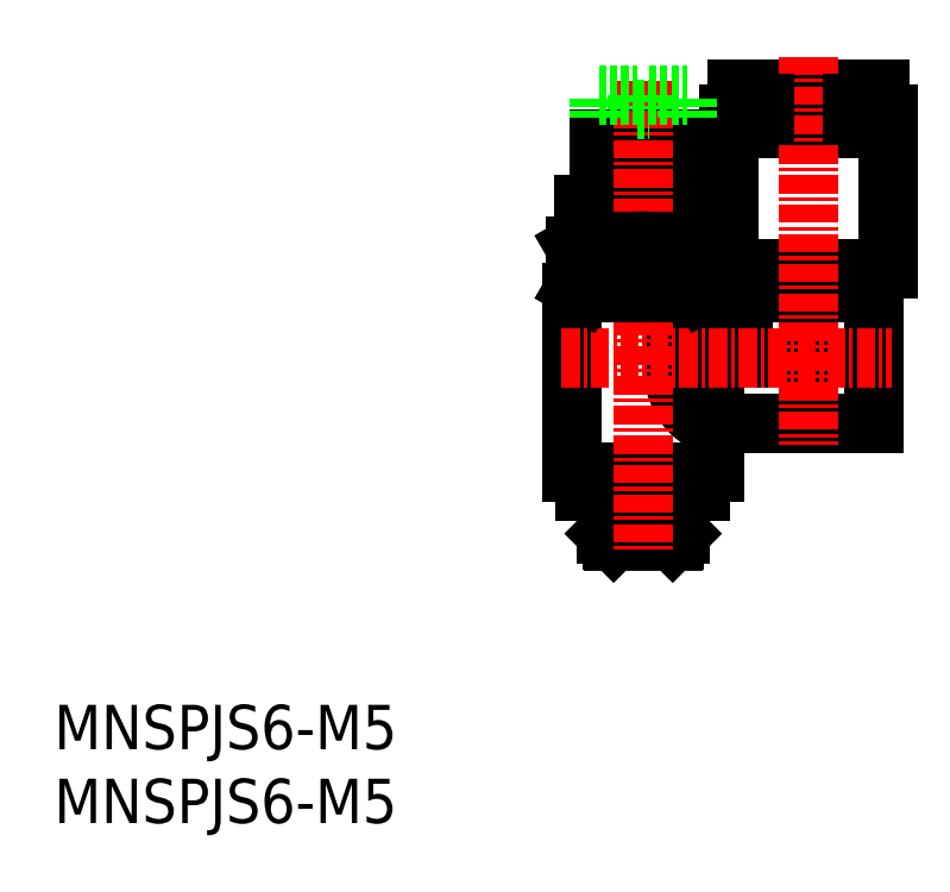
<metadata>
{"format":"dxf","ext":"dxf","renderer":"ezdxf+matplotlib","layout":"modelspace","background":"white","min_lineweight":24,"dpi":150}
</metadata>
<code>
0
SECTION
2
ENTITIES
0
INSERT
8
0
2
*U6
10
0
20
0
30
0
0
INSERT
8
0
2
*U7
10
0
20
0
30
0
0
POLYLINE
8
0
10
44.68
20
35.89
30
0
66
     1
70
     8
0
VERTEX
8
0
10
44.68
20
35.89
30
0
70
    32
0
VERTEX
8
0
10
44.61
20
35.89
30
0
70
    32
0
VERTEX
8
0
10
44.54
20
35.88
30
0
70
    32
0
VERTEX
8
0
10
44.47
20
35.88
30
0
70
    32
0
VERTEX
8
0
10
44.4
20
35.87
30
0
70
    32
0
VERTEX
8
0
10
44.33
20
35.85
30
0
70
    32
0
VERTEX
8
0
10
44.26
20
35.84
30
0
70
    32
0
VERTEX
8
0
10
44.19
20
35.82
30
0
70
    32
0
VERTEX
8
0
10
44.12
20
35.8
30
0
70
    32
0
VERTEX
8
0
10
44.05
20
35.78
30
0
70
    32
0
VERTEX
8
0
10
43.98
20
35.76
30
0
70
    32
0
VERTEX
8
0
10
43.91
20
35.73
30
0
70
    32
0
VERTEX
8
0
10
43.84
20
35.7
30
0
70
    32
0
VERTEX
8
0
10
43.78
20
35.67
30
0
70
    32
0
VERTEX
8
0
10
43.71
20
35.63
30
0
70
    32
0
VERTEX
8
0
10
43.64
20
35.59
30
0
70
    32
0
VERTEX
8
0
10
43.58
20
35.55
30
0
70
    32
0
VERTEX
8
0
10
43.51
20
35.51
30
0
70
    32
0
VERTEX
8
0
10
43.45
20
35.46
30
0
70
    32
0
VERTEX
8
0
10
43.38
20
35.42
30
0
70
    32
0
VERTEX
8
0
10
43.32
20
35.37
30
0
70
    32
0
VERTEX
8
0
10
43.26
20
35.32
30
0
70
    32
0
VERTEX
8
0
10
43.2
20
35.26
30
0
70
    32
0
VERTEX
8
0
10
43.14
20
35.2
30
0
70
    32
0
VERTEX
8
0
10
43.08
20
35.15
30
0
70
    32
0
VERTEX
8
0
10
43.02
20
35.08
30
0
70
    32
0
VERTEX
8
0
10
42.96
20
35.02
30
0
70
    32
0
VERTEX
8
0
10
42.91
20
34.96
30
0
70
    32
0
VERTEX
8
0
10
42.85
20
34.89
30
0
70
    32
0
VERTEX
8
0
10
42.8
20
34.82
30
0
70
    32
0
VERTEX
8
0
10
42.75
20
34.75
30
0
70
    32
0
VERTEX
8
0
10
42.69
20
34.67
30
0
70
    32
0
VERTEX
8
0
10
42.64
20
34.6
30
0
70
    32
0
VERTEX
8
0
10
42.59
20
34.52
30
0
70
    32
0
VERTEX
8
0
10
42.55
20
34.44
30
0
70
    32
0
VERTEX
8
0
10
42.5
20
34.36
30
0
70
    32
0
VERTEX
8
0
10
42.45
20
34.28
30
0
70
    32
0
VERTEX
8
0
10
42.41
20
34.19
30
0
70
    32
0
VERTEX
8
0
10
42.37
20
34.11
30
0
70
    32
0
VERTEX
8
0
10
42.33
20
34.02
30
0
70
    32
0
VERTEX
8
0
10
42.29
20
33.93
30
0
70
    32
0
VERTEX
8
0
10
42.25
20
33.84
30
0
70
    32
0
VERTEX
8
0
10
42.21
20
33.75
30
0
70
    32
0
VERTEX
8
0
10
42.17
20
33.66
30
0
70
    32
0
VERTEX
8
0
10
42.14
20
33.56
30
0
70
    32
0
VERTEX
8
0
10
42.11
20
33.47
30
0
70
    32
0
VERTEX
8
0
10
42.08
20
33.37
30
0
70
    32
0
VERTEX
8
0
10
42.05
20
33.27
30
0
70
    32
0
VERTEX
8
0
10
42.02
20
33.17
30
0
70
    32
0
VERTEX
8
0
10
41.99
20
33.07
30
0
70
    32
0
VERTEX
8
0
10
41.97
20
32.97
30
0
70
    32
0
VERTEX
8
0
10
41.95
20
32.87
30
0
70
    32
0
VERTEX
8
0
10
41.92
20
32.76
30
0
70
    32
0
VERTEX
8
0
10
41.9
20
32.66
30
0
70
    32
0
VERTEX
8
0
10
41.89
20
32.56
30
0
70
    32
0
VERTEX
8
0
10
41.87
20
32.45
30
0
70
    32
0
VERTEX
8
0
10
41.86
20
32.35
30
0
70
    32
0
VERTEX
8
0
10
41.84
20
32.24
30
0
70
    32
0
VERTEX
8
0
10
41.83
20
32.13
30
0
70
    32
0
VERTEX
8
0
10
41.82
20
32.03
30
0
70
    32
0
VERTEX
8
0
10
41.81
20
31.92
30
0
70
    32
0
VERTEX
8
0
10
41.81
20
31.81
30
0
70
    32
0
VERTEX
8
0
10
41.8
20
31.7
30
0
70
    32
0
VERTEX
8
0
10
41.8
20
31.6
30
0
70
    32
0
VERTEX
8
0
10
41.8
20
31.49
30
0
70
    32
0
VERTEX
8
0
10
41.8
20
31.38
30
0
70
    32
0
VERTEX
8
0
10
41.8
20
31.27
30
0
70
    32
0
VERTEX
8
0
10
41.81
20
31.16
30
0
70
    32
0
VERTEX
8
0
10
41.81
20
31.06
30
0
70
    32
0
VERTEX
8
0
10
41.82
20
30.95
30
0
70
    32
0
VERTEX
8
0
10
41.83
20
30.84
30
0
70
    32
0
VERTEX
8
0
10
41.84
20
30.73
30
0
70
    32
0
VERTEX
8
0
10
41.86
20
30.63
30
0
70
    32
0
VERTEX
8
0
10
41.87
20
30.52
30
0
70
    32
0
VERTEX
8
0
10
41.89
20
30.42
30
0
70
    32
0
VERTEX
8
0
10
41.9
20
30.31
30
0
70
    32
0
VERTEX
8
0
10
41.92
20
30.21
30
0
70
    32
0
VERTEX
8
0
10
41.95
20
30.11
30
0
70
    32
0
VERTEX
8
0
10
41.97
20
30
30
0
70
    32
0
VERTEX
8
0
10
41.99
20
29.9
30
0
70
    32
0
VERTEX
8
0
10
42.02
20
29.8
30
0
70
    32
0
VERTEX
8
0
10
42.05
20
29.7
30
0
70
    32
0
VERTEX
8
0
10
42.08
20
29.61
30
0
70
    32
0
VERTEX
8
0
10
42.11
20
29.51
30
0
70
    32
0
VERTEX
8
0
10
42.14
20
29.41
30
0
70
    32
0
VERTEX
8
0
10
42.17
20
29.32
30
0
70
    32
0
VERTEX
8
0
10
42.21
20
29.23
30
0
70
    32
0
VERTEX
8
0
10
42.25
20
29.13
30
0
70
    32
0
VERTEX
8
0
10
42.29
20
29.04
30
0
70
    32
0
VERTEX
8
0
10
42.33
20
28.95
30
0
70
    32
0
VERTEX
8
0
10
42.37
20
28.87
30
0
70
    32
0
VERTEX
8
0
10
42.41
20
28.78
30
0
70
    32
0
VERTEX
8
0
10
42.45
20
28.7
30
0
70
    32
0
VERTEX
8
0
10
42.5
20
28.61
30
0
70
    32
0
VERTEX
8
0
10
42.55
20
28.53
30
0
70
    32
0
VERTEX
8
0
10
42.59
20
28.45
30
0
70
    32
0
VERTEX
8
0
10
42.64
20
28.38
30
0
70
    32
0
VERTEX
8
0
10
42.69
20
28.3
30
0
70
    32
0
VERTEX
8
0
10
42.75
20
28.23
30
0
70
    32
0
VERTEX
8
0
10
42.8
20
28.16
30
0
70
    32
0
VERTEX
8
0
10
42.85
20
28.09
30
0
70
    32
0
VERTEX
8
0
10
42.91
20
28.02
30
0
70
    32
0
VERTEX
8
0
10
42.96
20
27.95
30
0
70
    32
0
VERTEX
8
0
10
43.02
20
27.89
30
0
70
    32
0
VERTEX
8
0
10
43.08
20
27.83
30
0
70
    32
0
VERTEX
8
0
10
43.14
20
27.77
30
0
70
    32
0
VERTEX
8
0
10
43.2
20
27.71
30
0
70
    32
0
VERTEX
8
0
10
43.26
20
27.66
30
0
70
    32
0
VERTEX
8
0
10
43.32
20
27.61
30
0
70
    32
0
VERTEX
8
0
10
43.38
20
27.56
30
0
70
    32
0
VERTEX
8
0
10
43.45
20
27.51
30
0
70
    32
0
VERTEX
8
0
10
43.51
20
27.46
30
0
70
    32
0
VERTEX
8
0
10
43.58
20
27.42
30
0
70
    32
0
VERTEX
8
0
10
43.64
20
27.38
30
0
70
    32
0
VERTEX
8
0
10
43.71
20
27.34
30
0
70
    32
0
VERTEX
8
0
10
43.78
20
27.31
30
0
70
    32
0
VERTEX
8
0
10
43.84
20
27.28
30
0
70
    32
0
VERTEX
8
0
10
43.91
20
27.25
30
0
70
    32
0
VERTEX
8
0
10
43.98
20
27.22
30
0
70
    32
0
VERTEX
8
0
10
44.05
20
27.19
30
0
70
    32
0
VERTEX
8
0
10
44.12
20
27.17
30
0
70
    32
0
VERTEX
8
0
10
44.19
20
27.15
30
0
70
    32
0
VERTEX
8
0
10
44.26
20
27.13
30
0
70
    32
0
VERTEX
8
0
10
44.33
20
27.12
30
0
70
    32
0
VERTEX
8
0
10
44.4
20
27.11
30
0
70
    32
0
VERTEX
8
0
10
44.47
20
27.1
30
0
70
    32
0
VERTEX
8
0
10
44.54
20
27.09
30
0
70
    32
0
VERTEX
8
0
10
44.61
20
27.09
30
0
70
    32
0
VERTEX
8
0
10
44.68
20
27.09
30
0
70
    32
0
SEQEND
8
0
0
LINE
8
0
10
55.88
20
49.69
30
0
11
55.88
21
48.69
31
0
0
LINE
8
0
10
46.28
20
49.69
30
0
11
55.88
21
49.69
31
0
0
LINE
8
0
10
46.28
20
48.69
30
0
11
55.88
21
48.69
31
0
0
LINE
8
0
10
46.28
20
49.69
30
0
11
46.28
21
48.69
31
0
0
LINE
8
0
10
40.93
20
42.34
30
0
11
40.93
21
42.69
31
0
0
LINE
8
0
10
38.83
20
42.34
30
0
11
38.83
21
42.69
31
0
0
LINE
8
0
10
37.88
20
42.69
30
0
11
37.88
21
43.19
31
0
0
LINE
8
0
10
37.88
20
42.69
30
0
11
41.88
21
42.69
31
0
0
LINE
8
0
10
41.88
20
42.69
30
0
11
41.88
21
43.19
31
0
0
LINE
8
0
10
42.88
20
43.19
30
0
11
42.88
21
46.29
31
0
0
LINE
8
0
10
40.28
20
46.29
30
0
11
42.88
21
46.29
31
0
0
LINE
8
0
10
40.28
20
46.29
30
0
11
40.28
21
45.29
31
0
0
LINE
8
0
10
39.48
20
45.29
30
0
11
40.28
21
45.29
31
0
0
LINE
8
0
10
39.48
20
46.29
30
0
11
39.48
21
45.29
31
0
0
LINE
8
0
10
36.88
20
46.29
30
0
11
39.48
21
46.29
31
0
0
LINE
8
0
10
36.88
20
43.19
30
0
11
42.88
21
43.19
31
0
0
LINE
8
0
10
36.88
20
43.19
30
0
11
36.88
21
46.29
31
0
0
LINE
8
0
10
41.11
20
42.26
30
0
11
41.11
21
41.89
31
0
0
LINE
8
0
10
38.65
20
42.26
30
0
11
38.65
21
41.89
31
0
0
LINE
8
0
10
43.3
20
39.59
30
0
11
43.3
21
39.39
31
0
0
LINE
8
0
10
36.46
20
39.59
30
0
11
36.46
21
39.39
31
0
0
LINE
8
0
10
46.68
20
31.49
30
0
11
55.48
21
31.49
31
0
0
LINE
8
0
10
45.68
20
47.99
30
0
11
56.48
21
47.99
31
0
0
LINE
8
0
10
45.68
20
46.99
30
0
11
56.48
21
46.99
31
0
0
LINE
8
0
10
36.46
20
39.59
30
0
11
43.3
21
39.59
31
0
0
LINE
8
0
10
35.98
20
22.45
30
0
11
43.78
21
22.45
31
0
0
LINE
8
0
10
43.78
20
23.09
30
0
11
43.78
21
22.45
31
0
0
LINE
8
0
10
35.98
20
23.09
30
0
11
35.98
21
22.45
31
0
0
LINE
8
0
10
43.88
20
41.89
30
0
11
35.88
21
41.89
31
0
0
LINE
8
0
10
43.88
20
39.89
30
0
11
43.88
21
41.89
31
0
0
LINE
8
0
10
35.88
20
39.89
30
0
11
35.88
21
41.89
31
0
0
LINE
8
0
10
35.88
20
39.89
30
0
11
43.88
21
39.89
31
0
0
LINE
8
0
10
42.13
20
39.59
30
0
11
42.13
21
39.89
31
0
0
LINE
8
0
10
37.63
20
39.59
30
0
11
37.63
21
39.89
31
0
0
LINE
8
0
10
41.38
20
41.99
30
0
11
41.03
21
42.34
31
0
0
LINE
8
0
10
38.38
20
41.99
30
0
11
38.73
21
42.34
31
0
0
LINE
8
0
10
41.38
20
41.89
30
0
11
41.38
21
41.99
31
0
0
LINE
8
0
10
41.03
20
42.34
30
0
11
38.73
21
42.34
31
0
0
LINE
8
0
10
38.38
20
41.89
30
0
11
38.38
21
41.99
31
0
0
LINE
8
0
10
41.97
20
19.18
30
0
11
41.97
21
22.09
31
0
0
LINE
8
0
10
41.88
20
19.09
30
0
11
42.38
21
19.59
31
0
0
LINE
8
0
10
42.38
20
19.59
30
0
11
42.38
21
22.09
31
0
0
LINE
8
0
10
42.13
20
22.09
30
0
11
42.13
21
22.45
31
0
0
LINE
8
0
10
43.48
20
23.09
30
0
11
43.48
21
23.79
31
0
0
LINE
8
0
10
37.79
20
19.18
30
0
11
37.79
21
22.09
31
0
0
LINE
8
0
10
37.88
20
19.09
30
0
11
37.38
21
19.59
31
0
0
LINE
8
0
10
37.38
20
19.59
30
0
11
37.38
21
22.09
31
0
0
LINE
8
0
10
37.63
20
22.09
30
0
11
37.63
21
22.45
31
0
0
LINE
8
0
10
36.28
20
23.09
30
0
11
36.28
21
23.79
31
0
0
LINE
8
0
10
37.38
20
22.09
30
0
11
42.38
21
22.09
31
0
0
LINE
8
0
10
35.98
20
23.09
30
0
11
43.78
21
23.09
31
0
0
LINE
8
0
10
35.08
20
35.89
30
0
11
55.48
21
35.89
31
0
0
LINE
8
0
10
37.88
20
19.09
30
0
11
41.88
21
19.09
31
0
0
LINE
8
0
10
45.68
20
37.49
30
0
11
56.48
21
37.49
31
0
0
LINE
8
0
10
56.48
20
47.99
30
0
11
56.48
21
37.49
31
0
0
LINE
8
0
10
45.68
20
47.99
30
0
11
45.68
21
37.49
31
0
0
LINE
8
0
10
46.68
20
37.49
30
0
11
46.68
21
31.49
31
0
0
LINE
8
0
10
44.68
20
27.09
30
0
11
55.48
21
27.09
31
0
0
LINE
8
0
10
55.48
20
37.49
30
0
11
55.48
21
27.09
31
0
0
LINE
8
0
10
44.68
20
35.89
30
0
11
44.68
21
23.79
31
0
0
LINE
8
CENTER
10
51.08
20
51.86
30
0
11
51.08
21
25.57
31
0
0
LINE
8
0
10
35.08
20
23.79
30
0
11
44.68
21
23.79
31
0
0
LINE
8
0
10
35.08
20
35.89
30
0
11
35.08
21
23.79
31
0
0
LINE
8
CENTER
10
34.34
20
31.49
30
0
11
56.69
21
31.49
31
0
0
LINE
8
CENTER
10
39.88
20
50.24
30
0
11
39.88
21
18.4
31
0
0
LINE
8
0
10
54.08
20
48.69
30
0
11
54.08
21
47.99
31
0
0
LINE
8
0
10
48.08
20
48.69
30
0
11
48.08
21
47.99
31
0
0
ARC
8
0
10
43.34
20
37.34
30
0
40
2.045
50
64.38
51
124.4
0
ARC
8
0
10
43.34
20
37.93
30
0
40
2.045
50
235.6
51
295.6
0
LINE
8
0
10
35.88
20
35.89
30
0
11
43.88
21
35.89
31
0
0
LINE
8
0
10
35.88
20
39.39
30
0
11
43.88
21
39.39
31
0
0
ARC
8
0
10
39.88
20
31.74
30
0
40
7.643
50
72.41
51
107.6
0
ARC
8
0
10
39.88
20
43.53
30
0
40
7.643
50
252.4
51
287.6
0
LINE
8
0
10
37.57
20
39.03
30
0
11
37.57
21
36.24
31
0
0
LINE
8
0
10
35.26
20
36.24
30
0
11
35.26
21
39.03
31
0
0
ARC
8
0
10
36.42
20
37.34
30
0
40
2.045
50
55.62
51
115.6
0
LINE
8
0
10
35.26
20
39.03
30
0
11
35.88
21
39.39
31
0
0
ARC
8
0
10
36.42
20
37.93
30
0
40
2.045
50
244.4
51
304.4
0
LINE
8
0
10
35.26
20
36.24
30
0
11
35.88
21
35.89
31
0
0
LINE
8
0
10
42.19
20
39.03
30
0
11
42.19
21
36.24
31
0
0
LINE
8
0
10
44.5
20
36.24
30
0
11
44.5
21
39.03
31
0
0
LINE
8
0
10
44.5
20
39.03
30
0
11
43.88
21
39.39
31
0
0
LINE
8
0
10
44.5
20
36.24
30
0
11
43.88
21
35.89
31
0
0
LINE
8
0
10
42.88
20
47.74
30
0
11
42.88
21
49.29
31
0
0
LINE
8
0
10
40.28
20
49.29
30
0
11
42.88
21
49.29
31
0
0
LINE
8
0
10
40.28
20
49.29
30
0
11
40.28
21
48.29
31
0
0
LINE
8
0
10
39.48
20
48.29
30
0
11
40.28
21
48.29
31
0
0
LINE
8
0
10
39.48
20
49.29
30
0
11
39.48
21
48.29
31
0
0
LINE
8
0
10
36.88
20
49.29
30
0
11
39.48
21
49.29
31
0
0
LINE
8
0
10
36.88
20
47.74
30
0
11
36.88
21
49.29
31
0
0
ENDSEC
0
EOF

</code>
